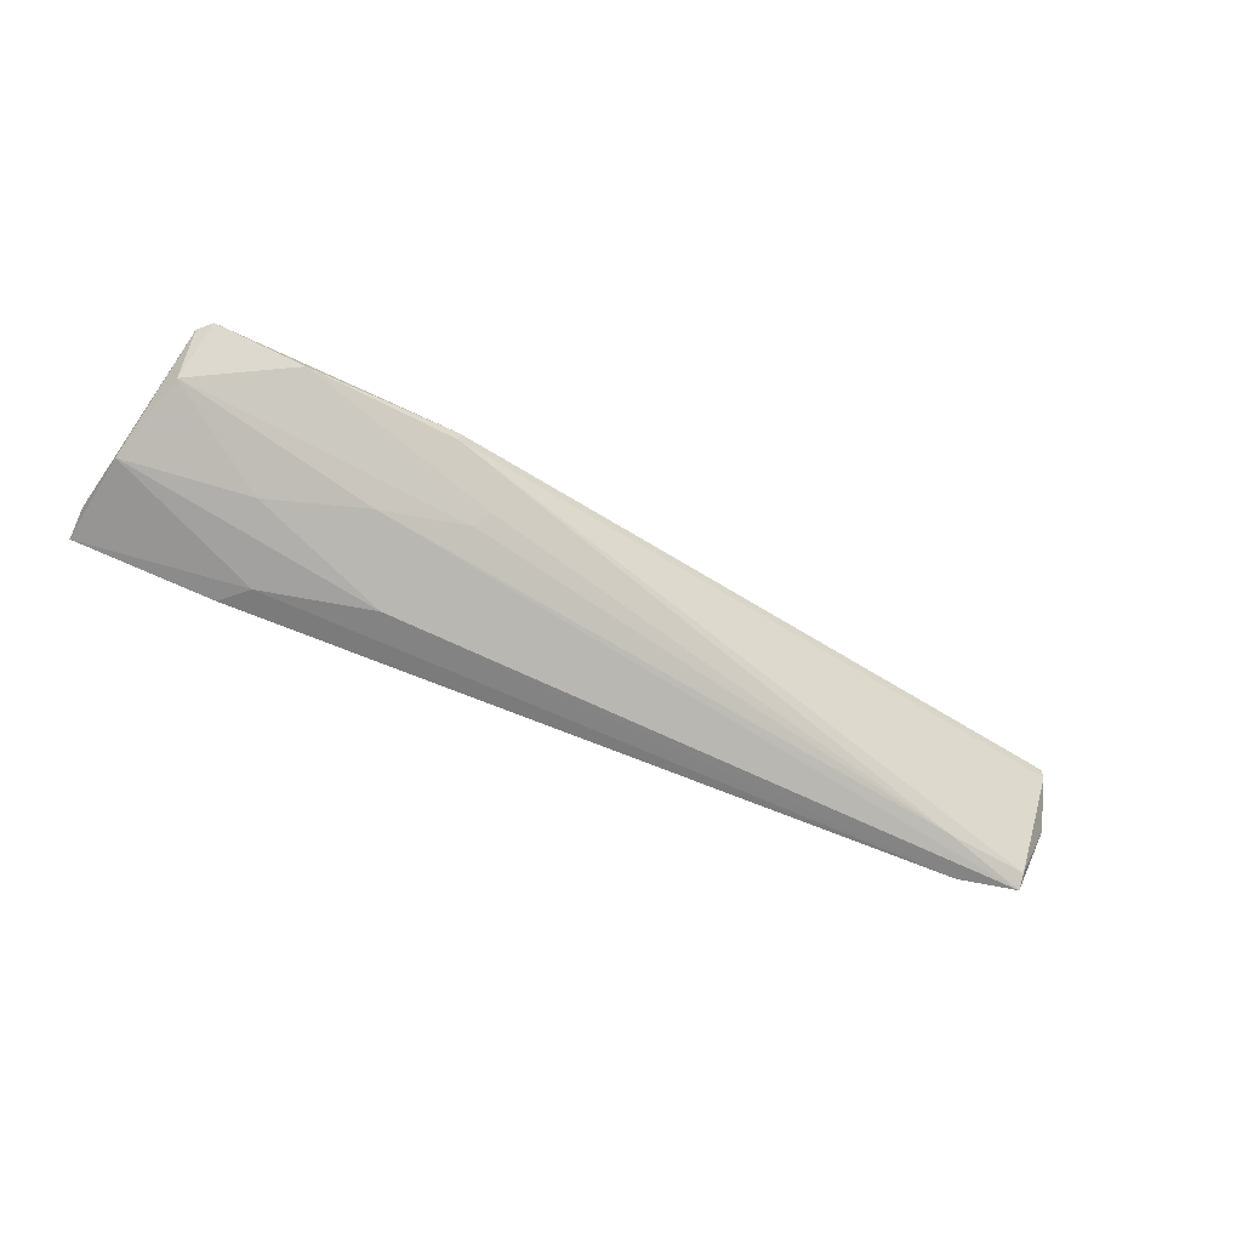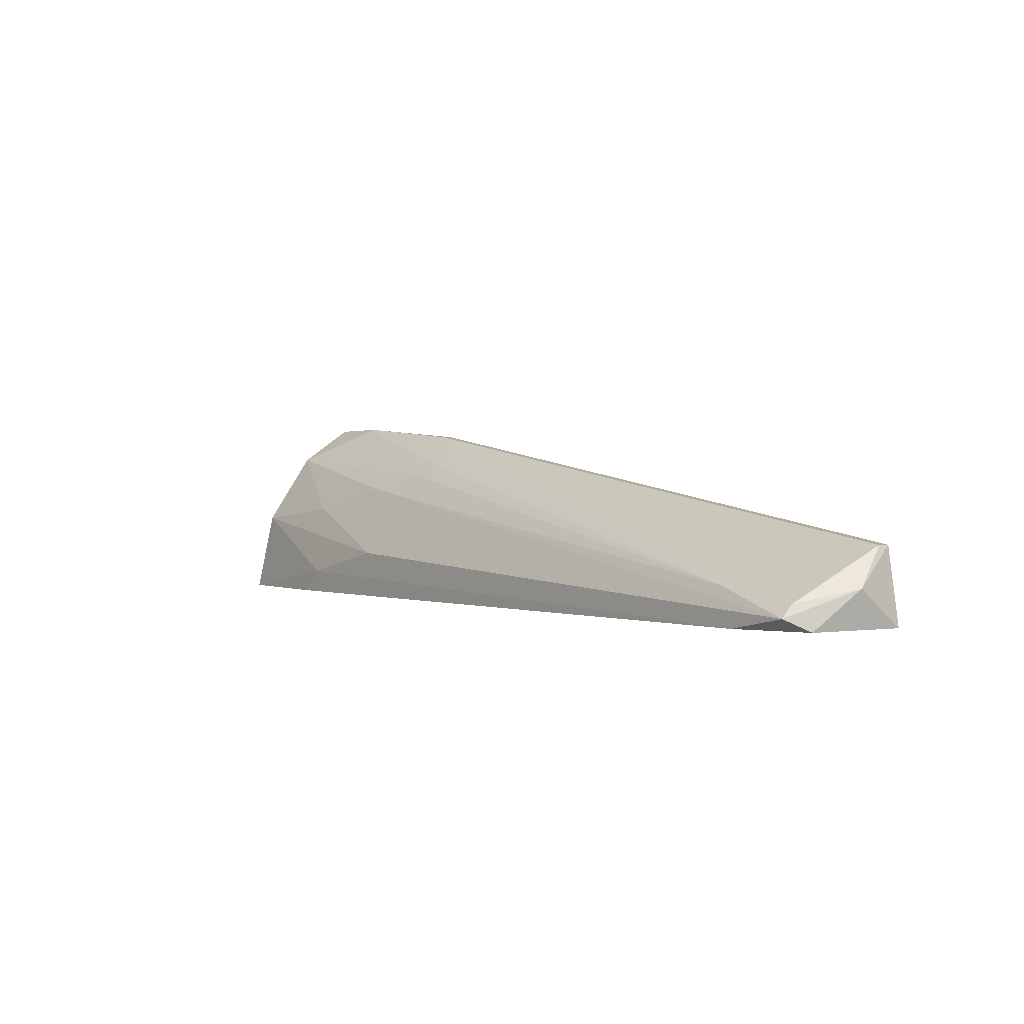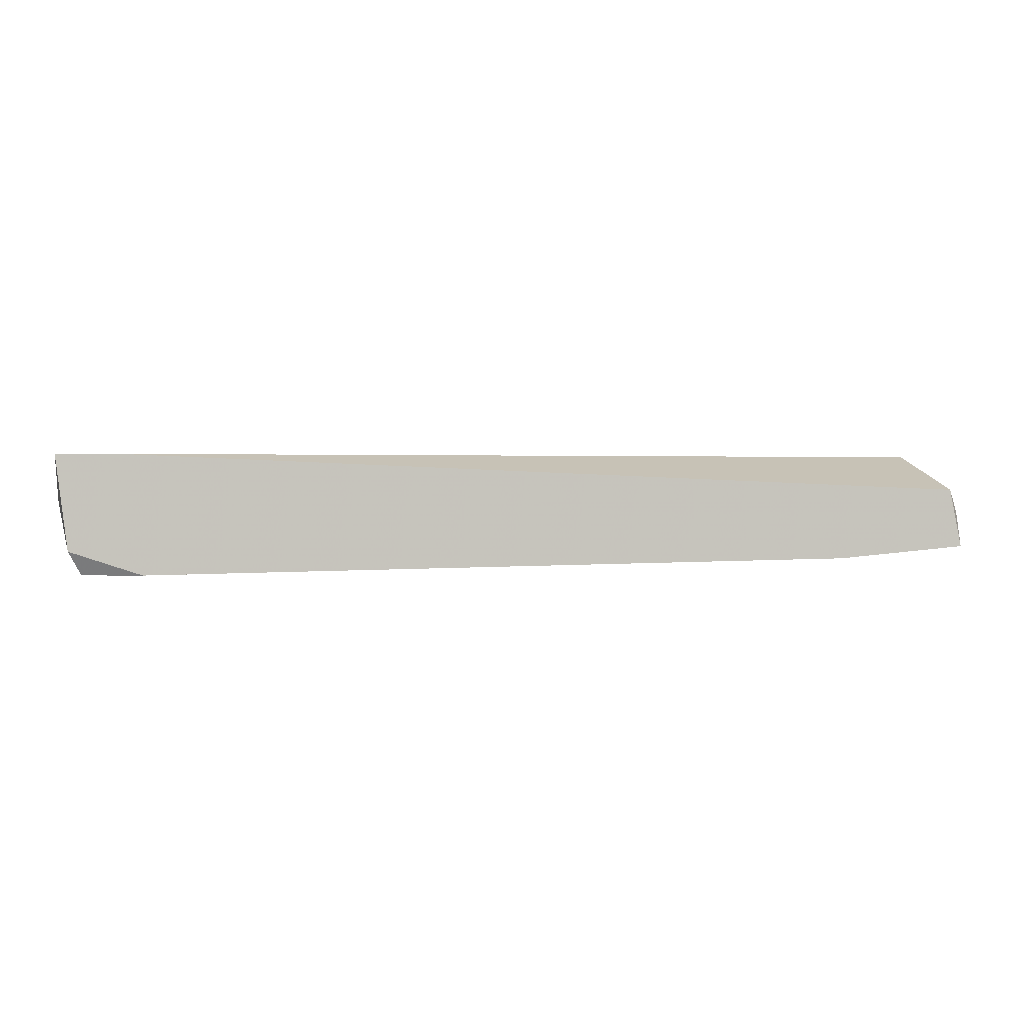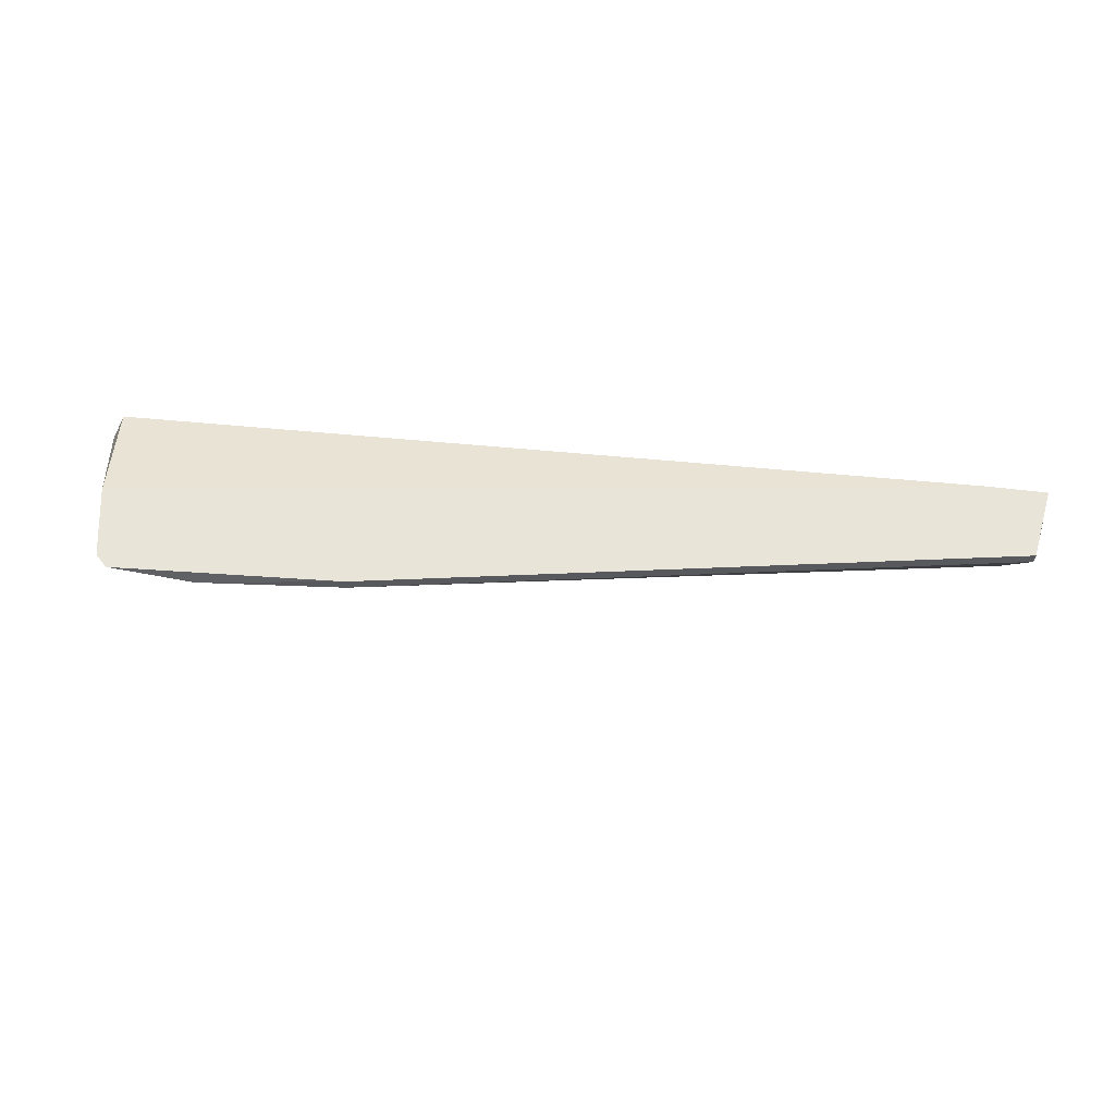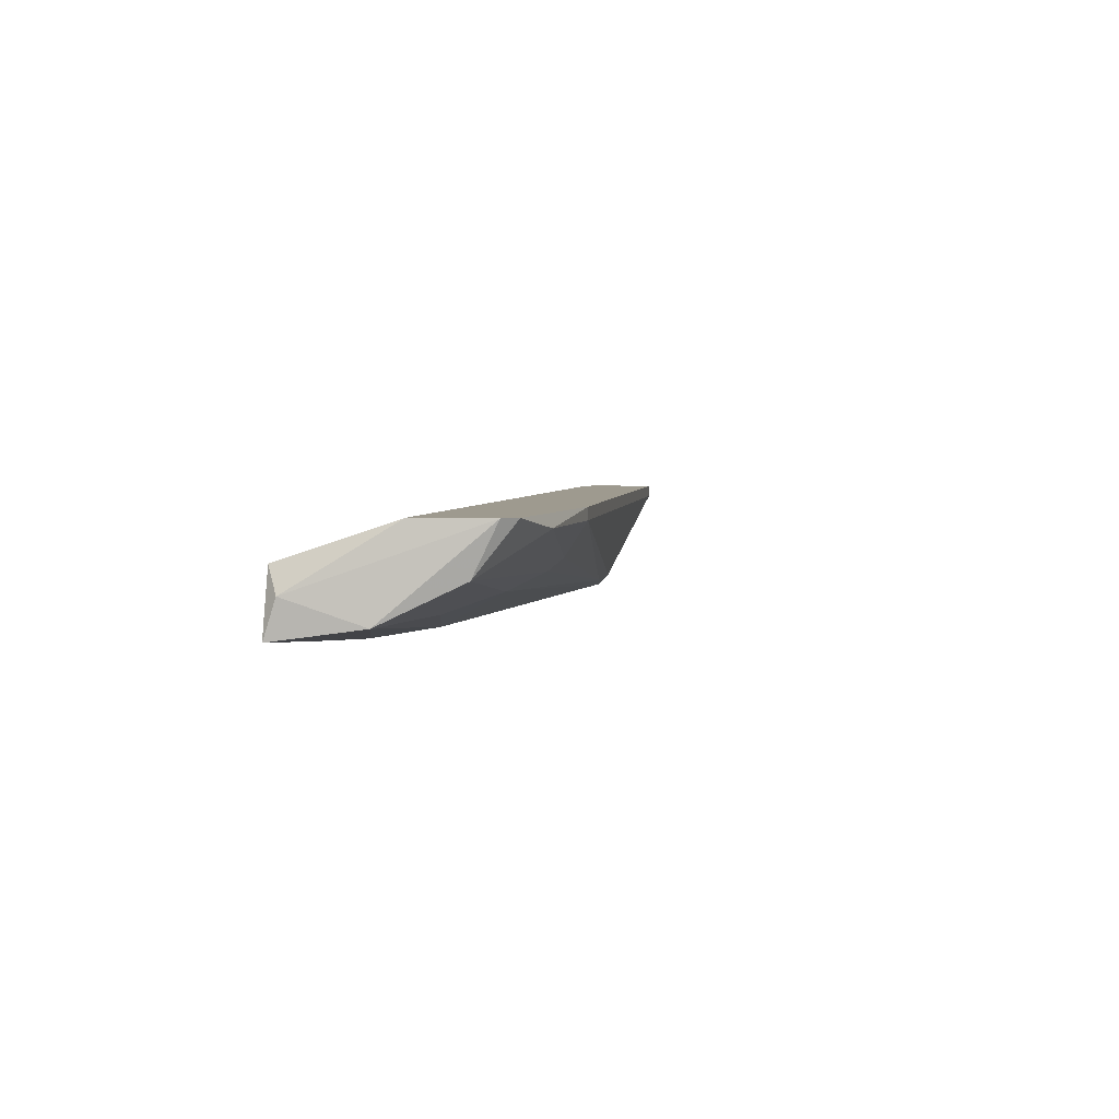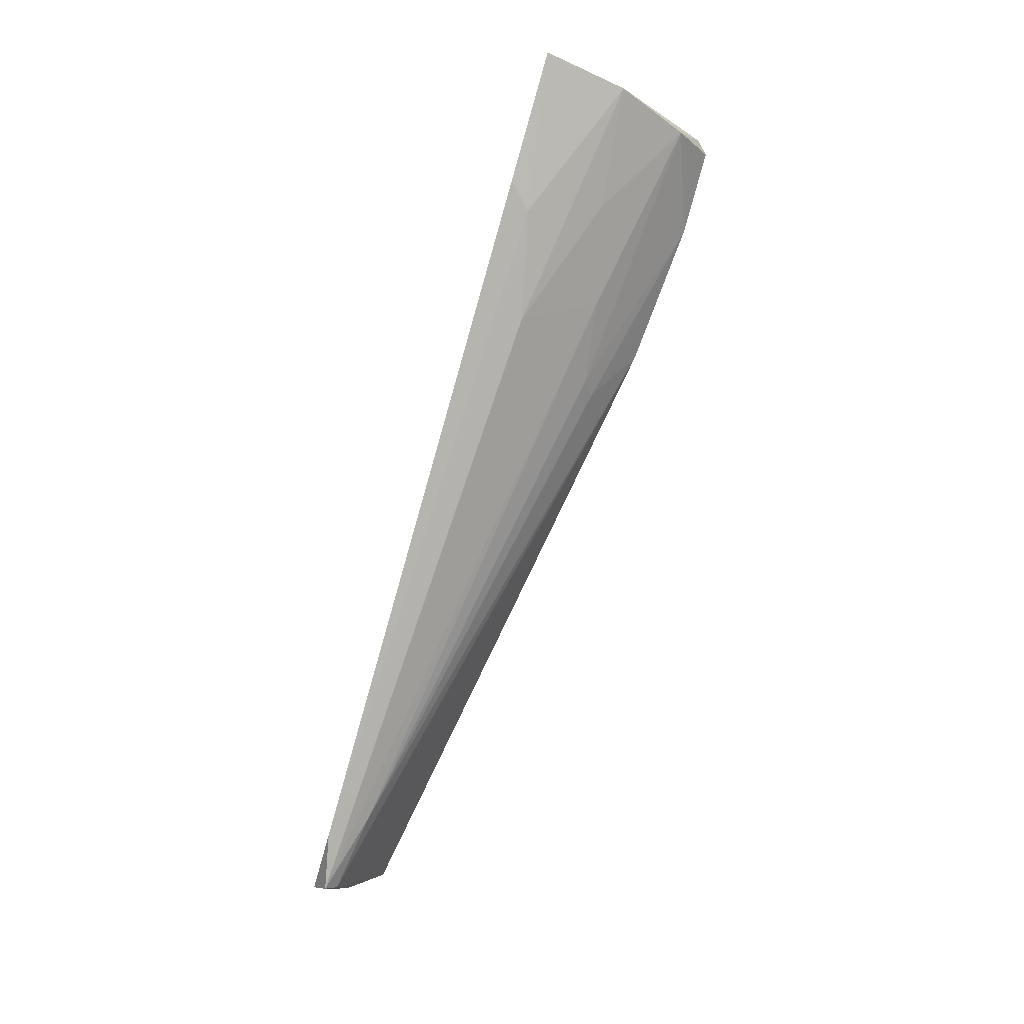
<metadata>
{"format":"obj","ext":"obj","renderer":"f3d","projection":"perspective","resolution":1024,"background":"white","views":[{"elev":-57.3,"azim":155.7,"up":"+Z"},{"elev":0.8,"azim":-127.9,"up":"+Y"},{"elev":1.0,"azim":-9.1,"up":"+Z"},{"elev":60.6,"azim":-173.0,"up":"+Z"},{"elev":3.8,"azim":106.8,"up":"+Z"},{"elev":-79.6,"azim":74.1,"up":"+Z"}]}
</metadata>
<code>
v 0.01454 0.01588 -0.01782
v -0.03622 0.014 -0.01782
v -0.03622 0.01306 -0.01876
v 0.023 0.014 -0.01782
v 0.009839 0.0234 -0.01312
v -0.0381 0.01494 -0.01312
v -0.0381 0.01212 -0.009359
v 0.03334 0.02058 -0.009359
v -0.03152 0.01212 -0.01876
v 0.0136 0.02622 -0.009359
v 0.0136 0.02622 -0.0103
v -0.03716 0.01776 -0.009359
v -0.03716 0.01776 -0.0103
v -0.03716 0.01212 -0.01688
v 0.03429 0.01212 -0.01218
v 0.03429 0.0187 -0.01594
v 0.03146 0.02716 -0.009359
v 0.01736 0.02152 -0.015
v -0.0334 0.01212 -0.009359
v 0.03522 0.01306 -0.01406
v 0.03522 0.01212 -0.01688
v 0.0324 0.02434 -0.01312
v 0.0324 0.02622 -0.009359
v -0.02964 0.01494 -0.01782
v 0.02488 0.02716 -0.0103
v 0.02488 0.01212 -0.01782
v 0.02488 0.01964 -0.01594
v 0.01078 0.02246 -0.01406
f 25 28 5
f 23 17 7
f 7 14 21
f 7 21 15
f 7 17 12
f 23 7 8
f 17 23 22
f 12 11 13
f 21 14 26
f 22 23 16
f 27 22 16
f 1 27 16
f 28 22 18
f 22 27 18
f 3 24 18
f 27 1 18
f 1 3 18
f 24 28 18
f 14 3 9
f 3 1 9
f 26 14 9
f 7 15 19
f 8 7 19
f 15 8 19
f 12 17 10
f 11 12 10
f 11 10 25
f 17 22 25
f 22 28 25
f 10 17 25
f 11 24 2
f 24 3 2
f 13 11 2
f 13 2 6
f 14 7 6
f 7 12 6
f 3 14 6
f 12 13 6
f 2 3 6
f 15 21 20
f 23 8 20
f 8 15 20
f 16 23 20
f 21 16 20
f 21 26 4
f 1 16 4
f 16 21 4
f 9 1 4
f 26 9 4
f 24 11 5
f 28 24 5
f 11 25 5

</code>
